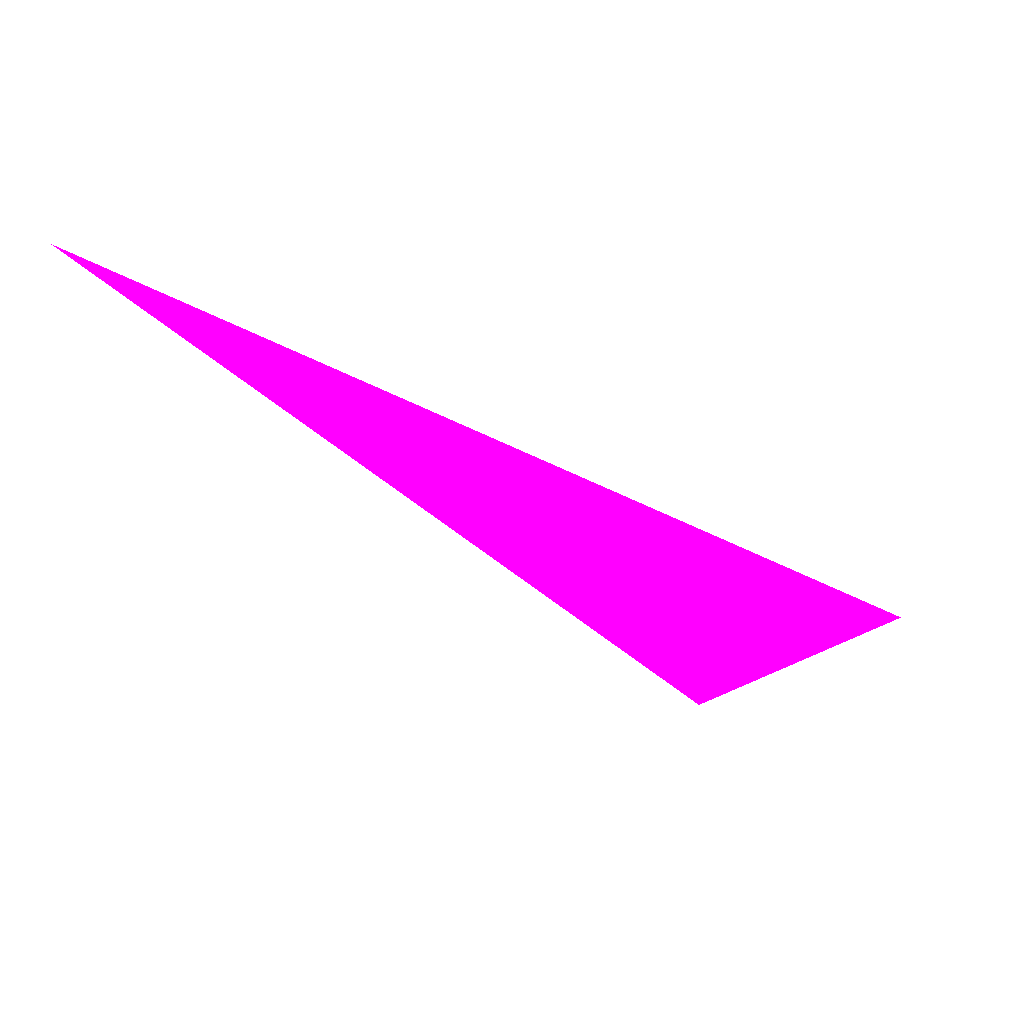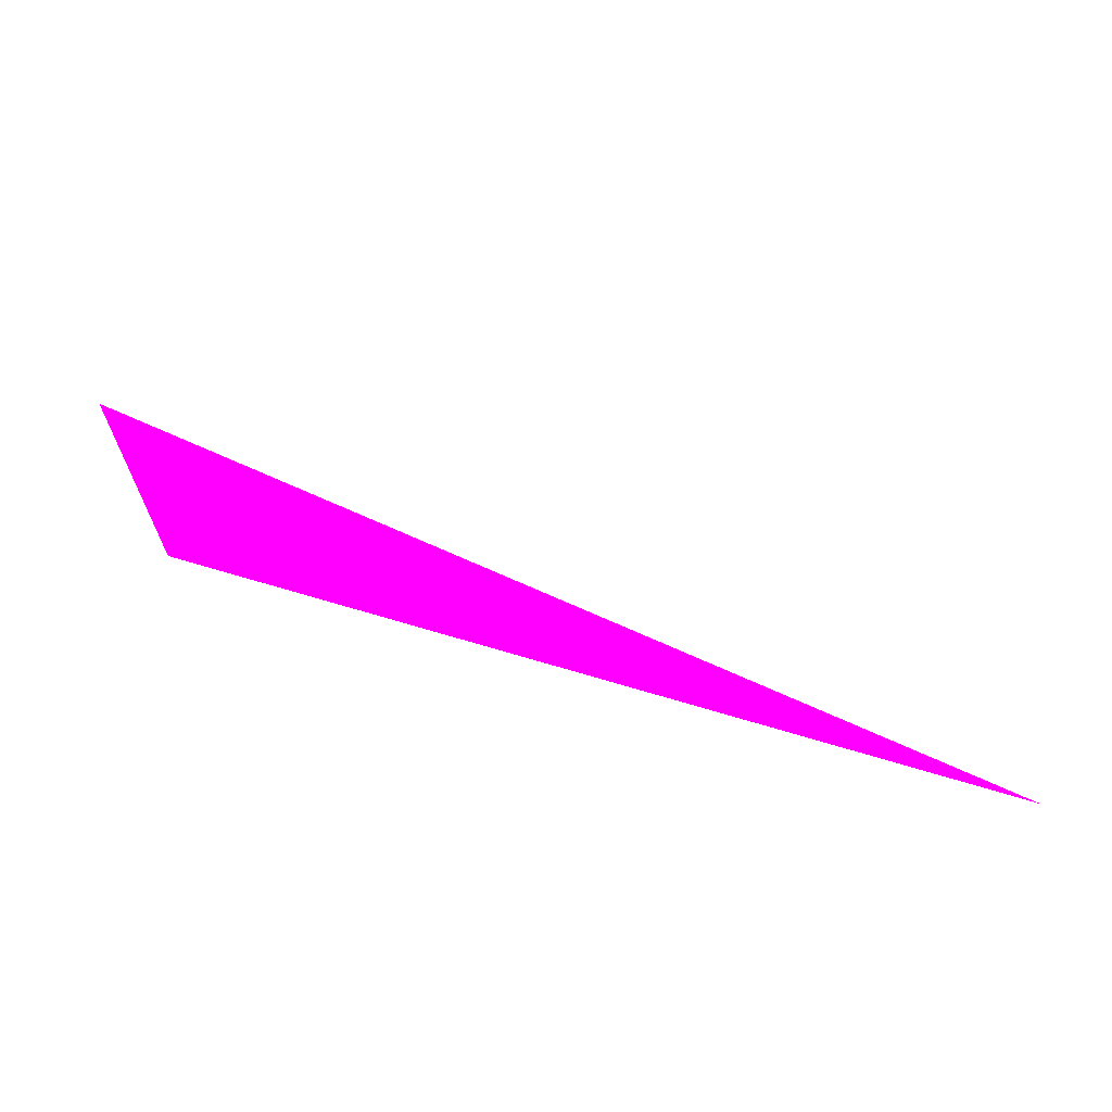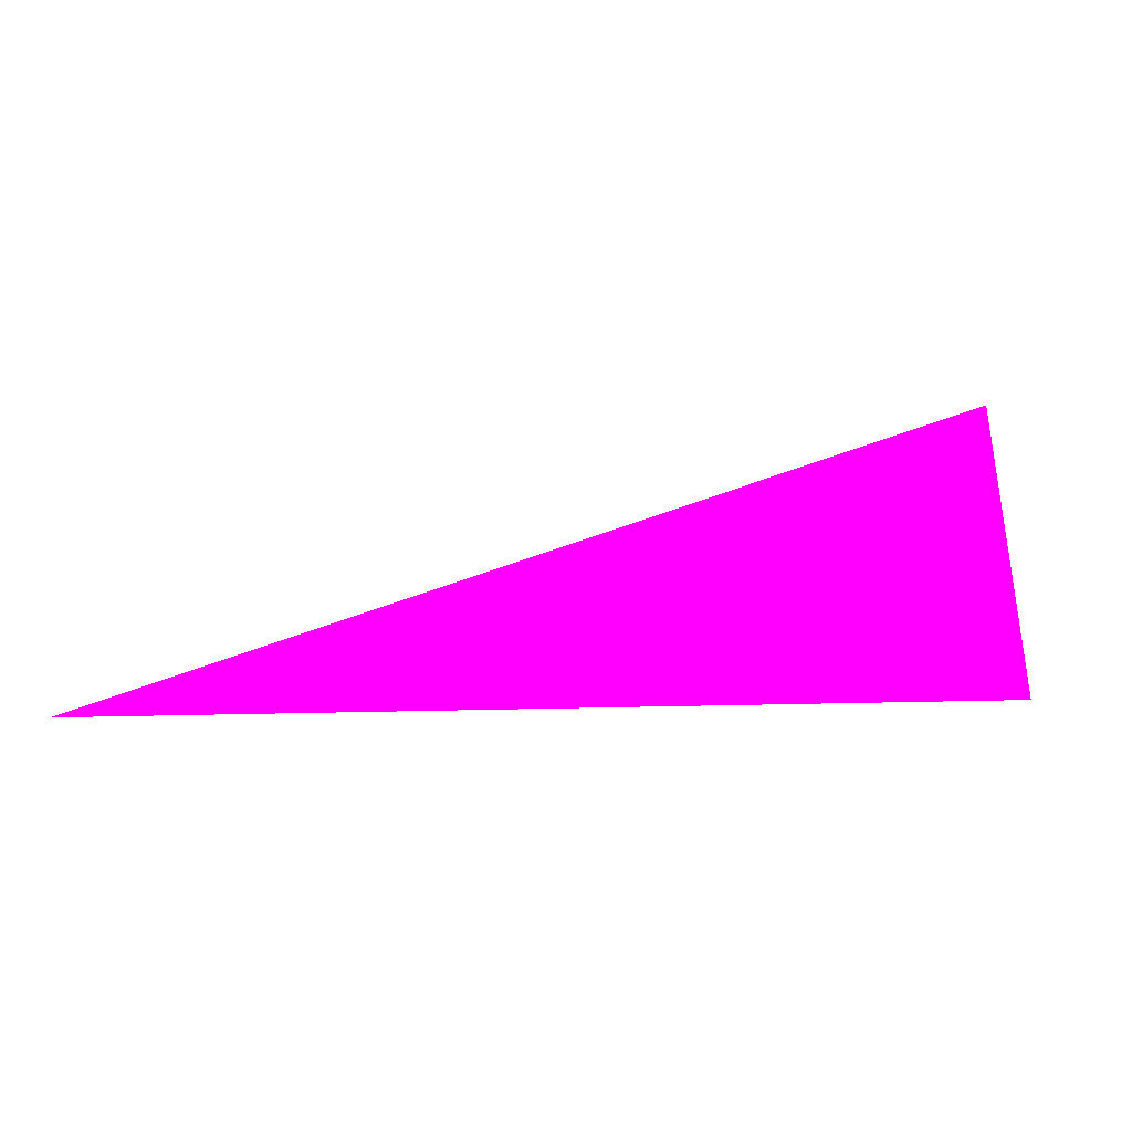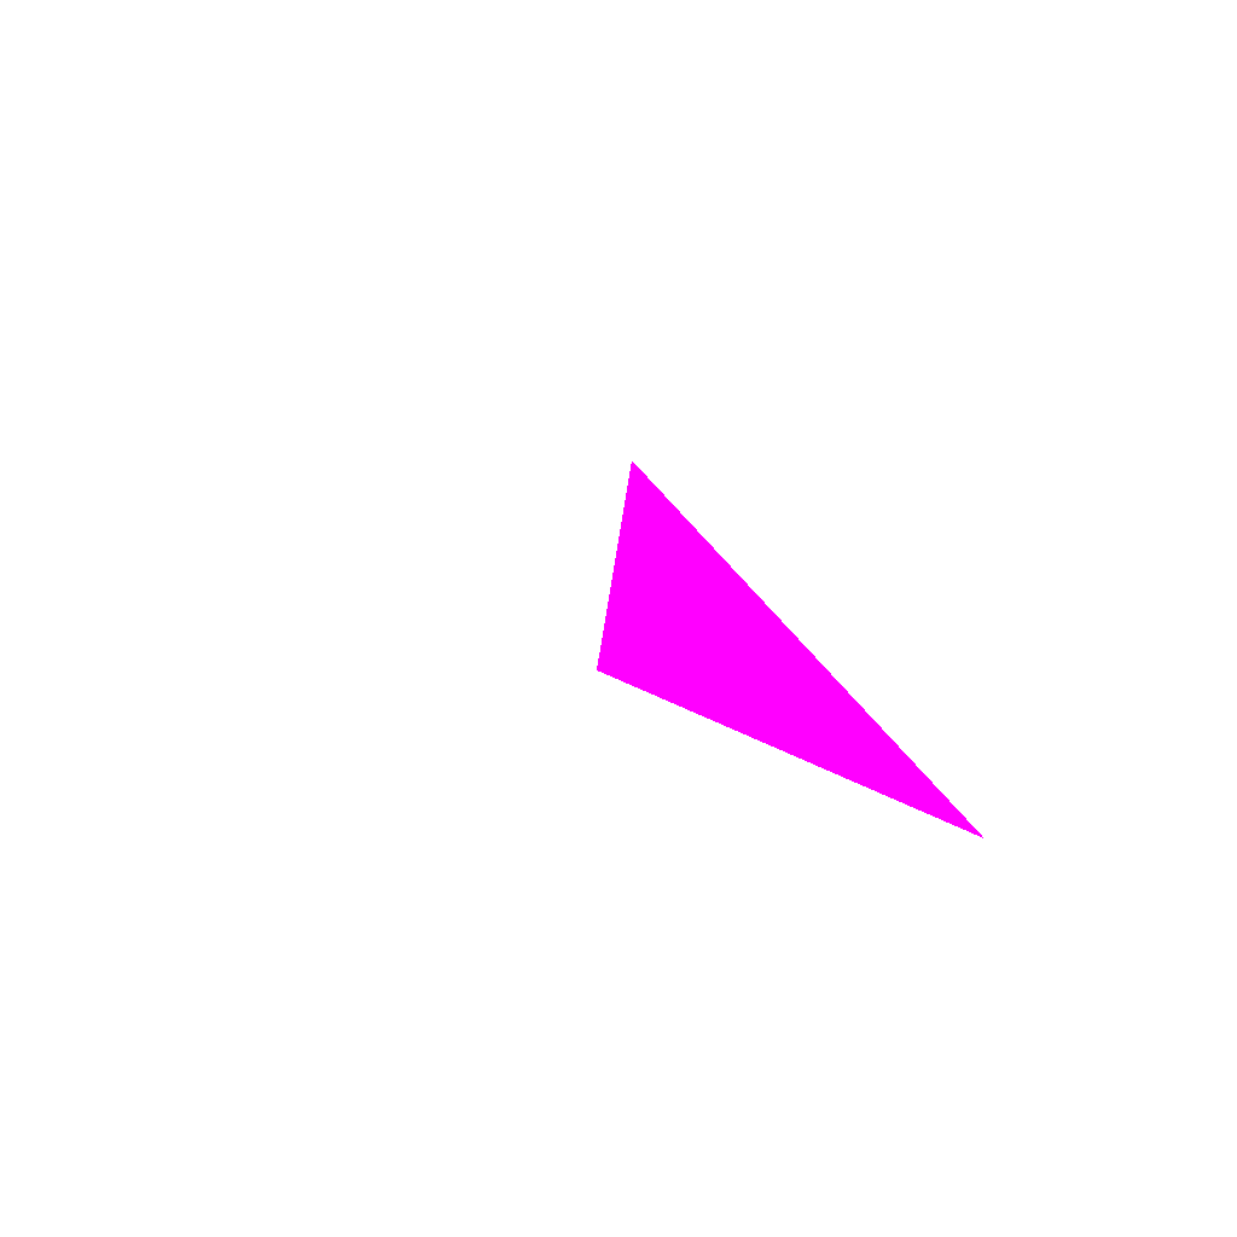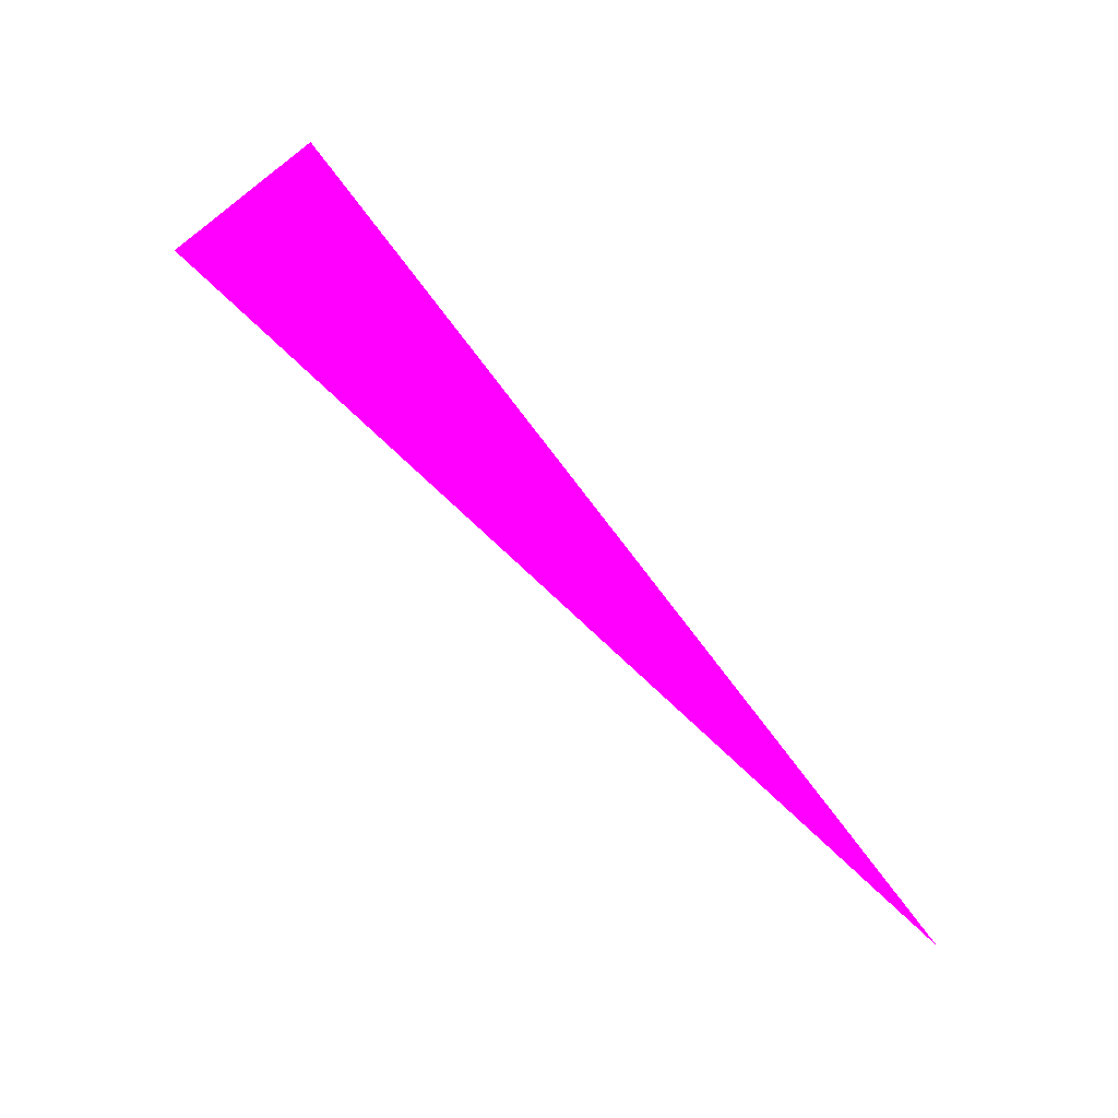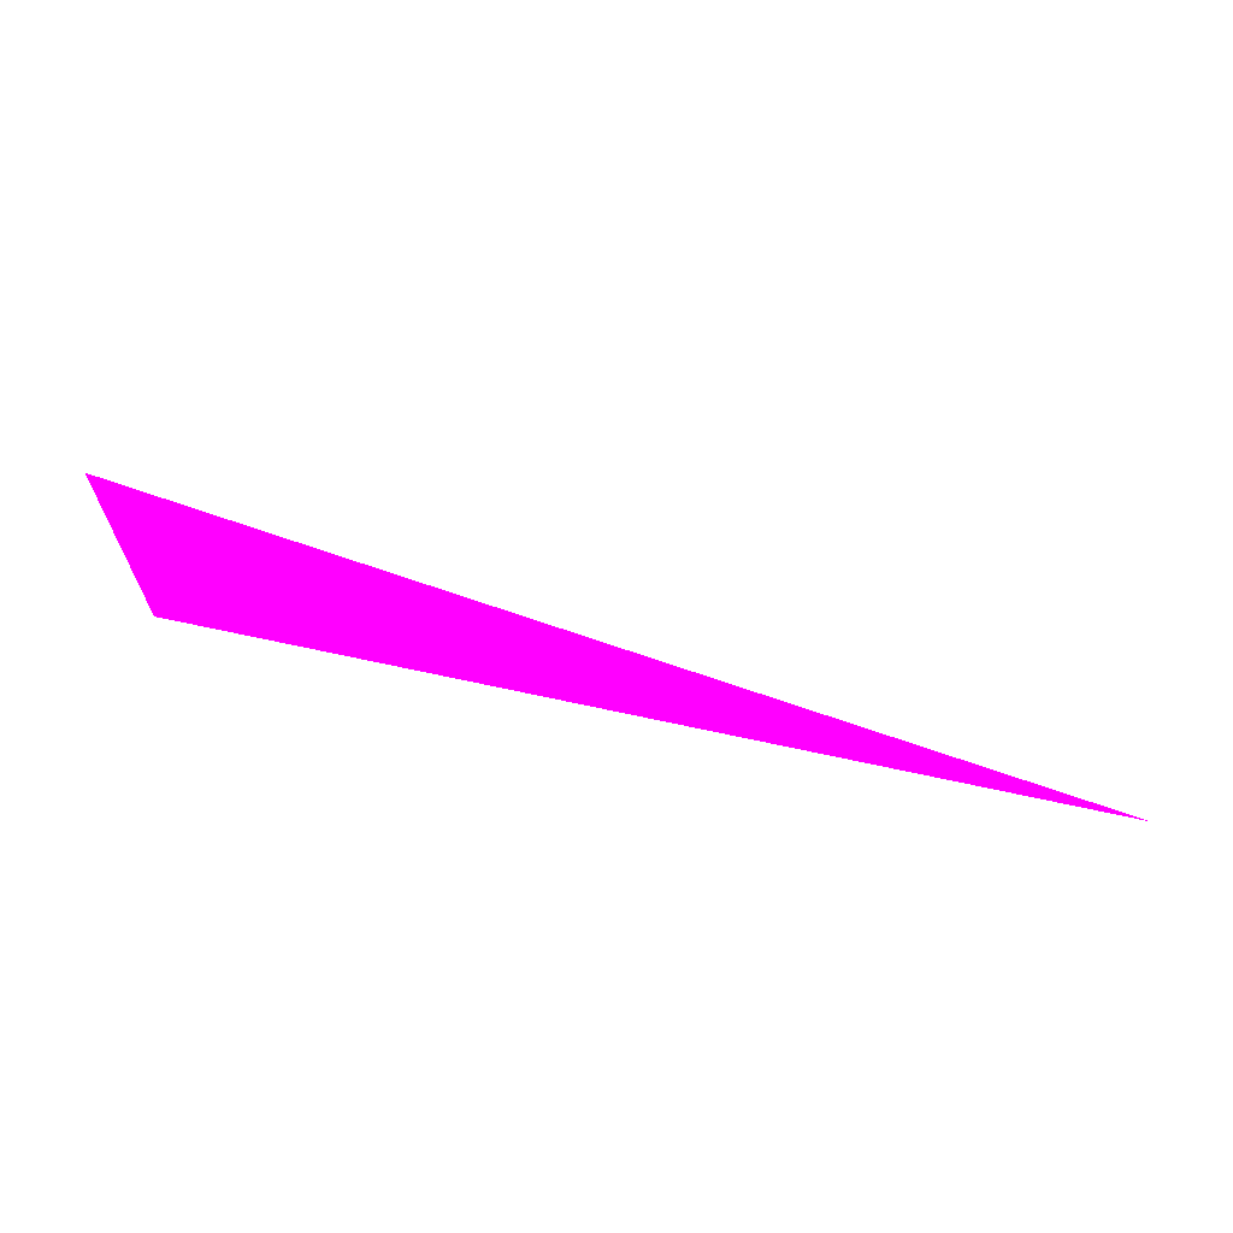
<metadata>
{"format":"obj","ext":"obj","renderer":"f3d","projection":"perspective","resolution":1024,"background":"white","views":[{"elev":2.2,"azim":-38.9,"up":"+Y"},{"elev":36.9,"azim":172.2,"up":"+Z"},{"elev":12.7,"azim":-34.1,"up":"+Z"},{"elev":-11.8,"azim":73.8,"up":"+Y"},{"elev":-71.2,"azim":104.9,"up":"+Z"},{"elev":44.3,"azim":165.1,"up":"+Z"}]}
</metadata>
<code>
o geometry_0
v 6.126e+05 5.855e+06 648 1 0 1
v 6.126e+05 5.855e+06 656.8 1 0 1
v 6.125e+05 5.855e+06 648 1 0 1
f 2 1 3
f 1 2 3

</code>
